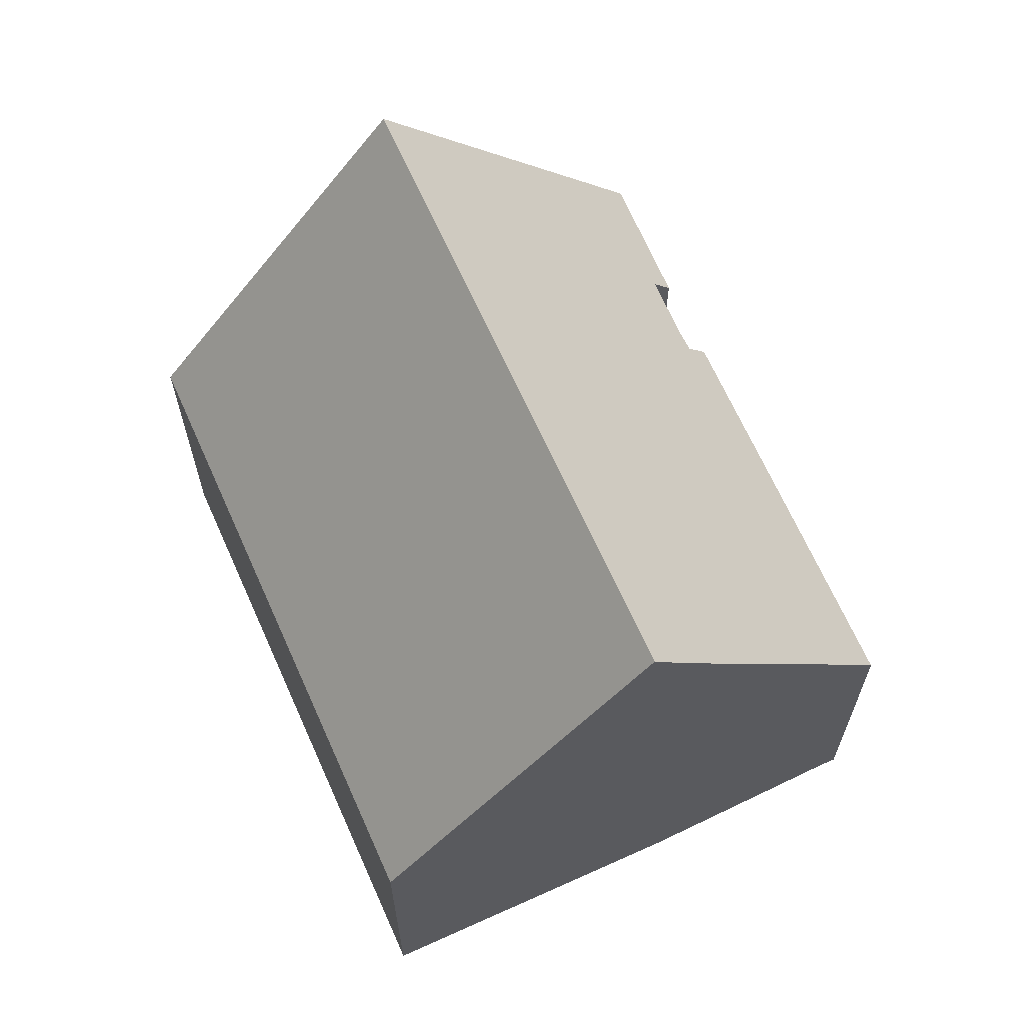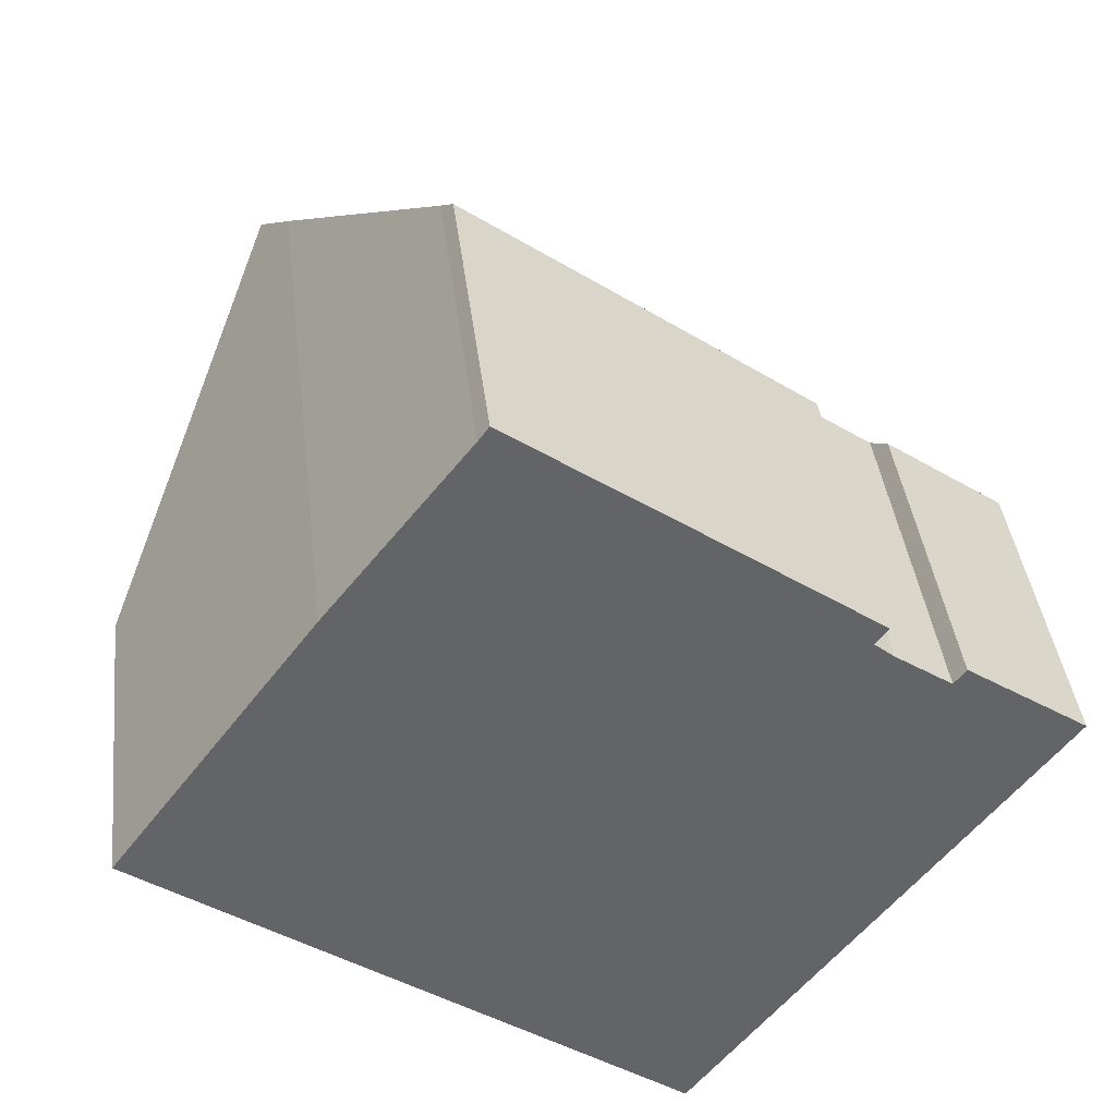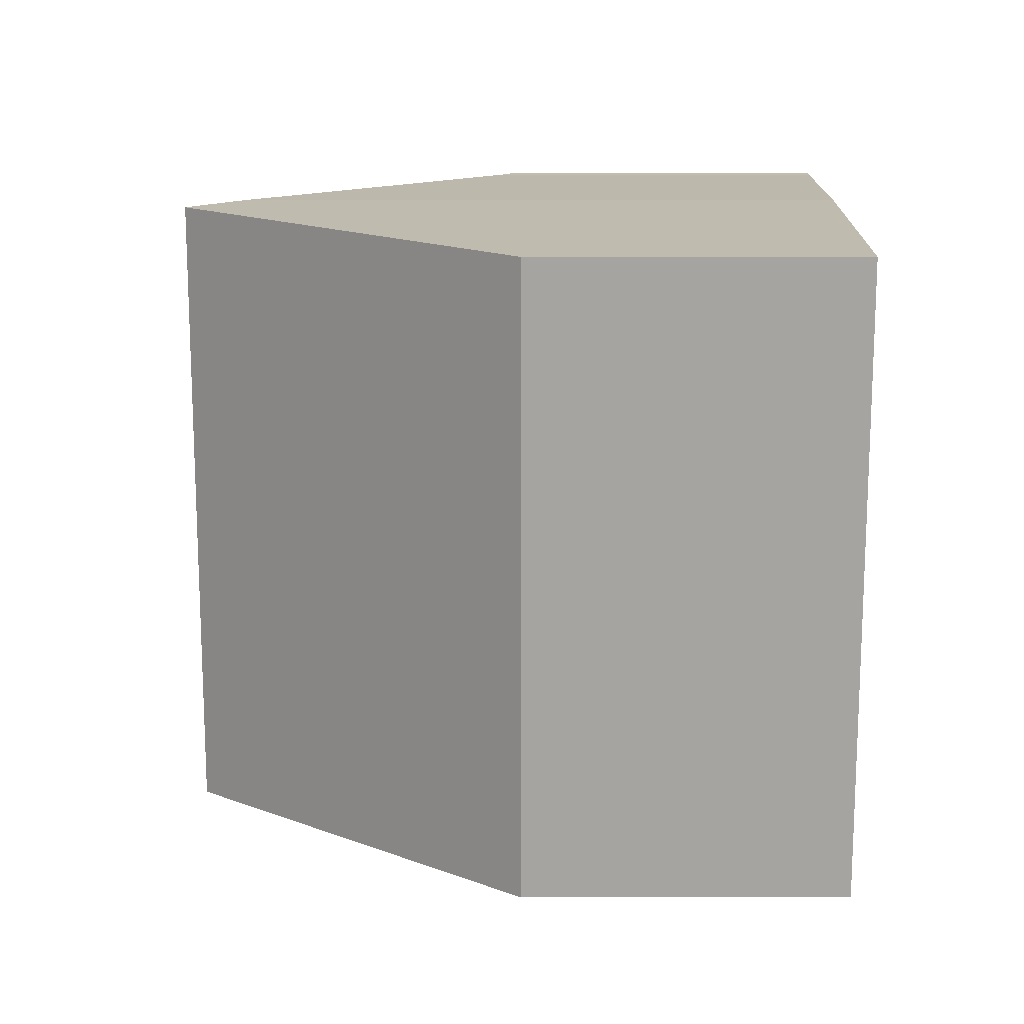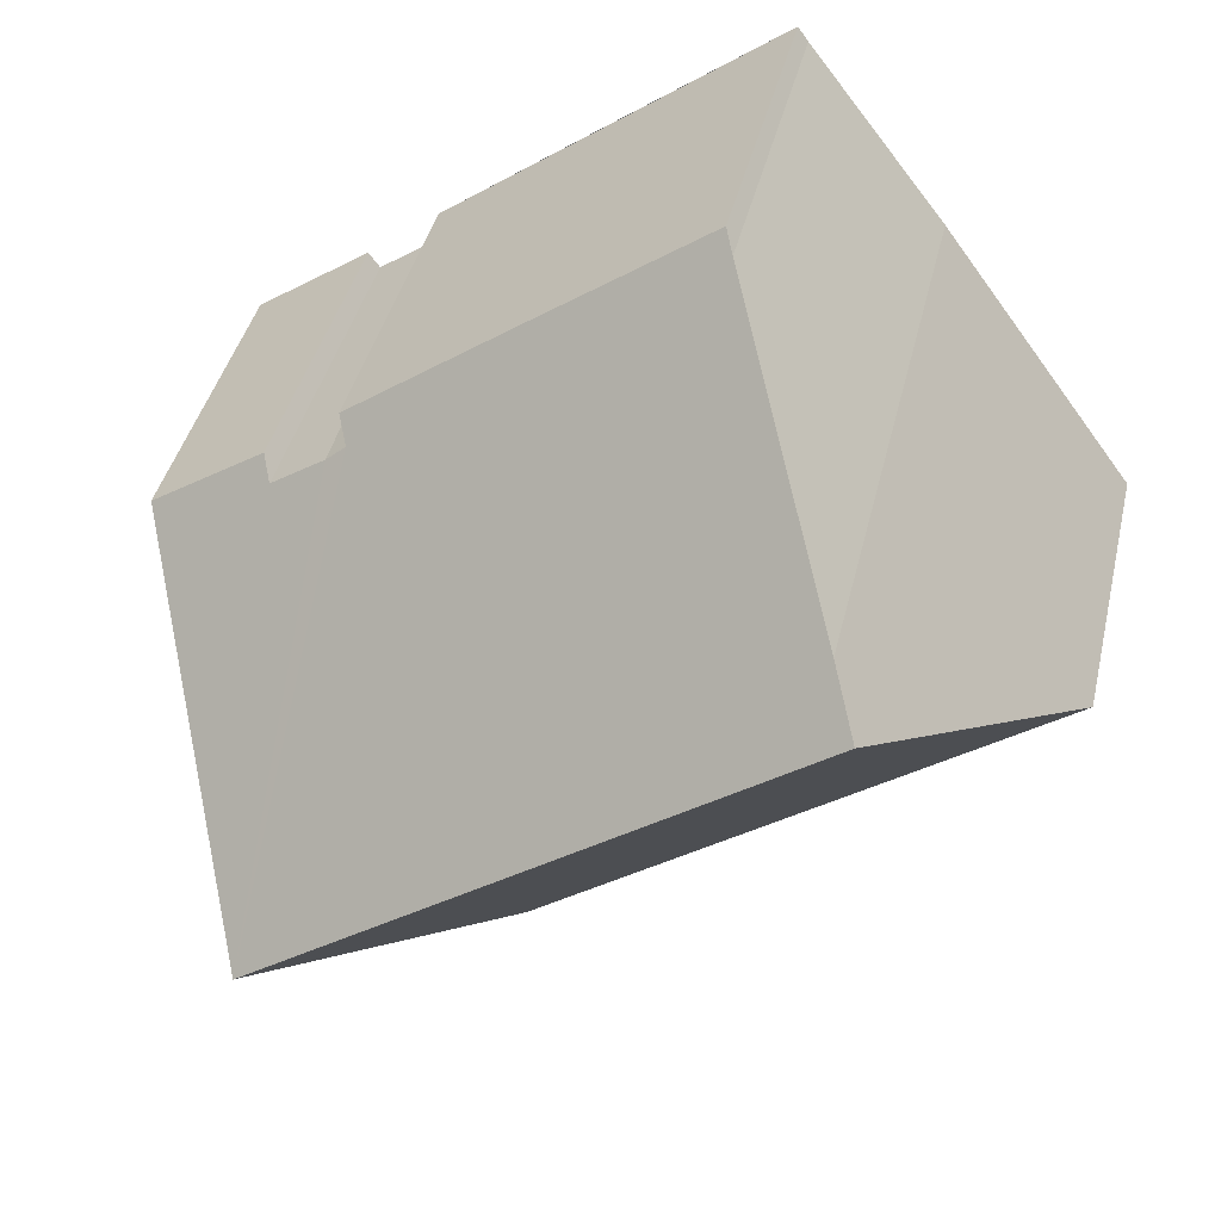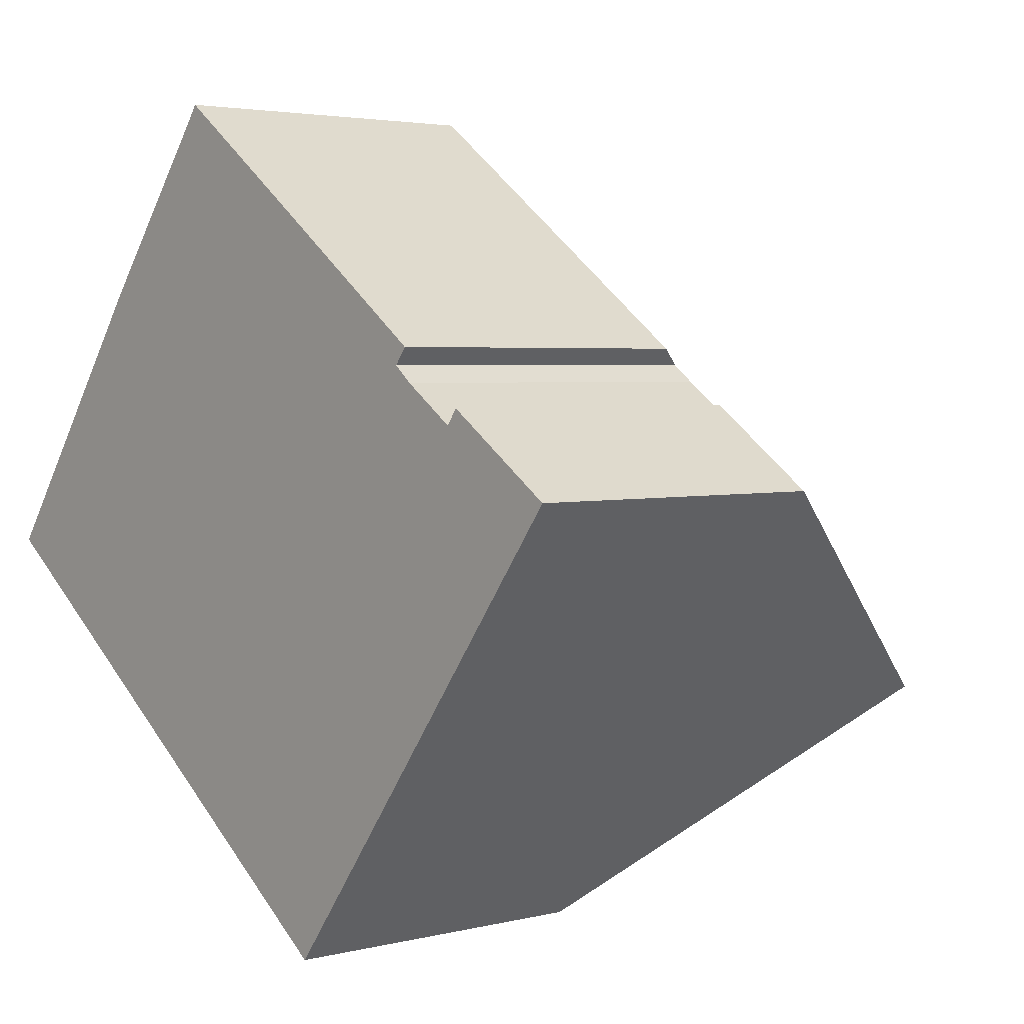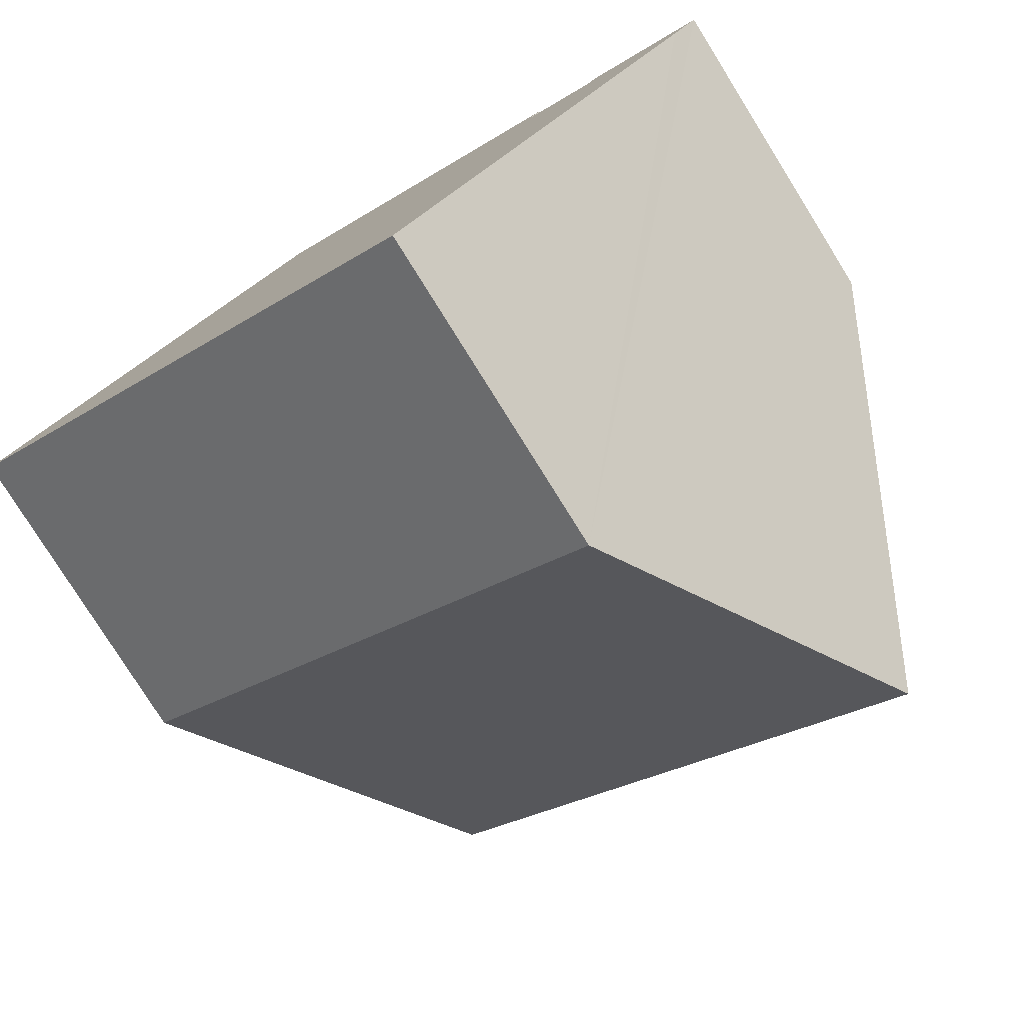
<metadata>
{"format":"obj","ext":"obj","renderer":"f3d","projection":"perspective","resolution":1024,"background":"white","views":[{"elev":66.3,"azim":-78.0,"up":"+Y"},{"elev":39.3,"azim":-6.7,"up":"+Z"},{"elev":-37.5,"azim":-90.0,"up":"+Z"},{"elev":40.3,"azim":-167.2,"up":"+Z"},{"elev":3.3,"azim":49.5,"up":"+Z"},{"elev":-78.6,"azim":32.0,"up":"+Z"}]}
</metadata>
<code>
v  13.3 5.917 0.669
v  11.87 5.189 2.447
v  13.7 5.106 1.201
v  10.95 10.63 -2.416
v  11.69 5.556 2.205
v  10.83 5.592 2.794
v  10.53 5.562 3.047
v  8.002 5.182 5.271
v  10.73 5.164 3.307
v  2.658 10.63 3.613
v  5.219 5.538 6.933
v  5.377 5.21 7.152
v  3.092 9.741 4.203
v  8.223 5.181 -5.983
v  0 5.181 3.172e-16
v  5.219 -4.245e-16 6.933
v  5.377 -4.379e-16 7.152
v  11.69 -1.35e-16 2.205
v  11.87 -1.498e-16 2.447
v  3.092 -2.574e-16 4.203
v  0 0 0
v  2.658 -2.212e-16 3.613
v  10.73 -2.025e-16 3.307
v  8.002 -3.228e-16 5.271
v  10.83 -1.711e-16 2.794
v  10.53 -1.866e-16 3.047
v  13.7 -7.354e-17 1.201
v  13.3 -4.096e-17 0.669
v  10.95 1.479e-16 -2.416
v  8.223 3.664e-16 -5.983
g defaultobject
f 1 2 3
f 2 1 4
f 2 4 5
f 5 4 6
f 6 4 7
f 7 8 9
f 8 7 4
f 8 4 10
f 8 10 11
f 8 11 12
f 11 10 13
f 14 10 4
f 10 14 15
f 16 12 11
f 12 16 17
f 18 2 5
f 2 18 19
f 20 11 13
f 11 20 16
f 15 13 10
f 13 15 20
f 20 15 21
f 20 21 22
f 17 8 12
f 8 17 9
f 9 17 23
f 23 17 24
f 7 25 6
f 25 7 26
f 25 5 6
f 5 25 18
f 19 3 2
f 3 19 27
f 9 26 7
f 26 9 23
f 1 14 4
f 14 1 3
f 14 3 27
f 14 27 28
f 14 28 29
f 14 29 30
f 30 15 14
f 15 30 21
f 19 18 27
f 29 21 30
f 21 29 28
f 21 28 27
f 21 27 18
f 21 18 25
f 21 25 26
f 21 26 23
f 21 23 24
f 21 24 16
f 16 24 17
f 21 16 22
f 22 16 20

</code>
